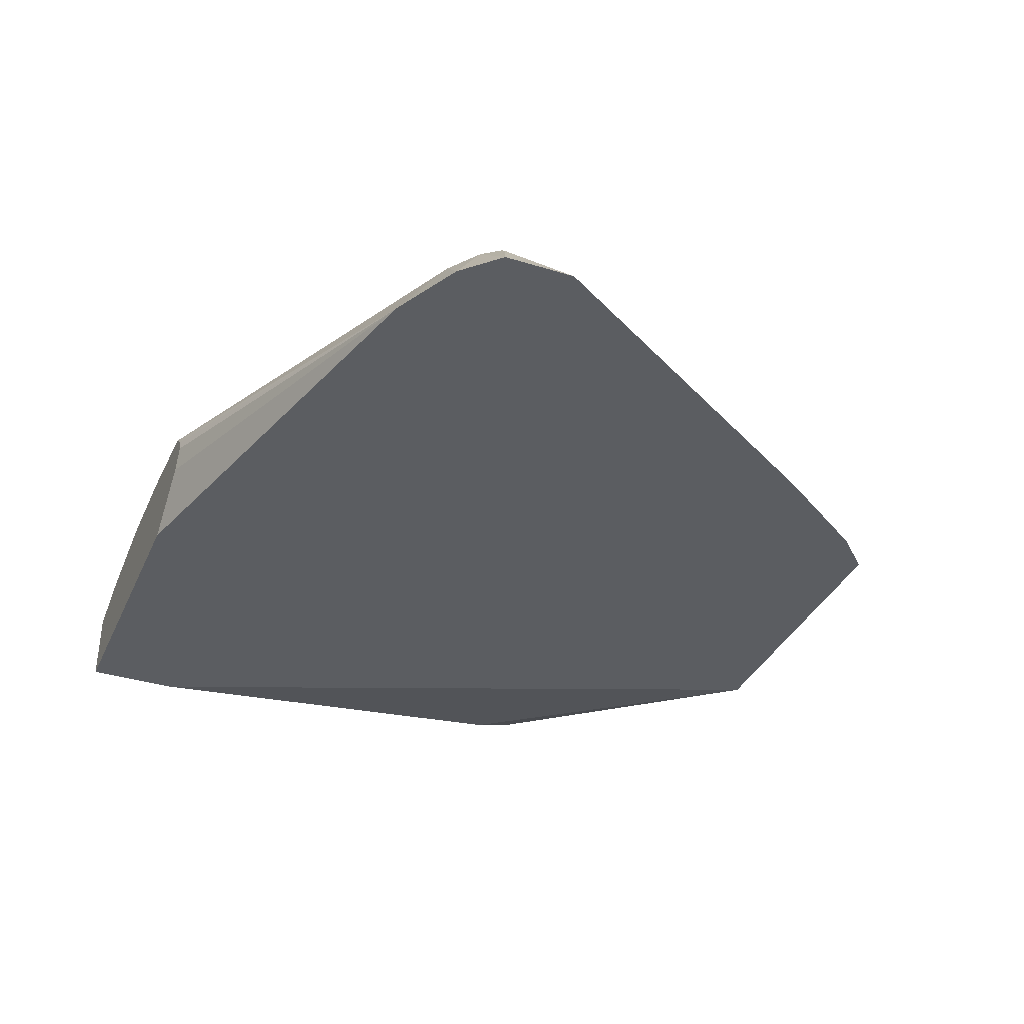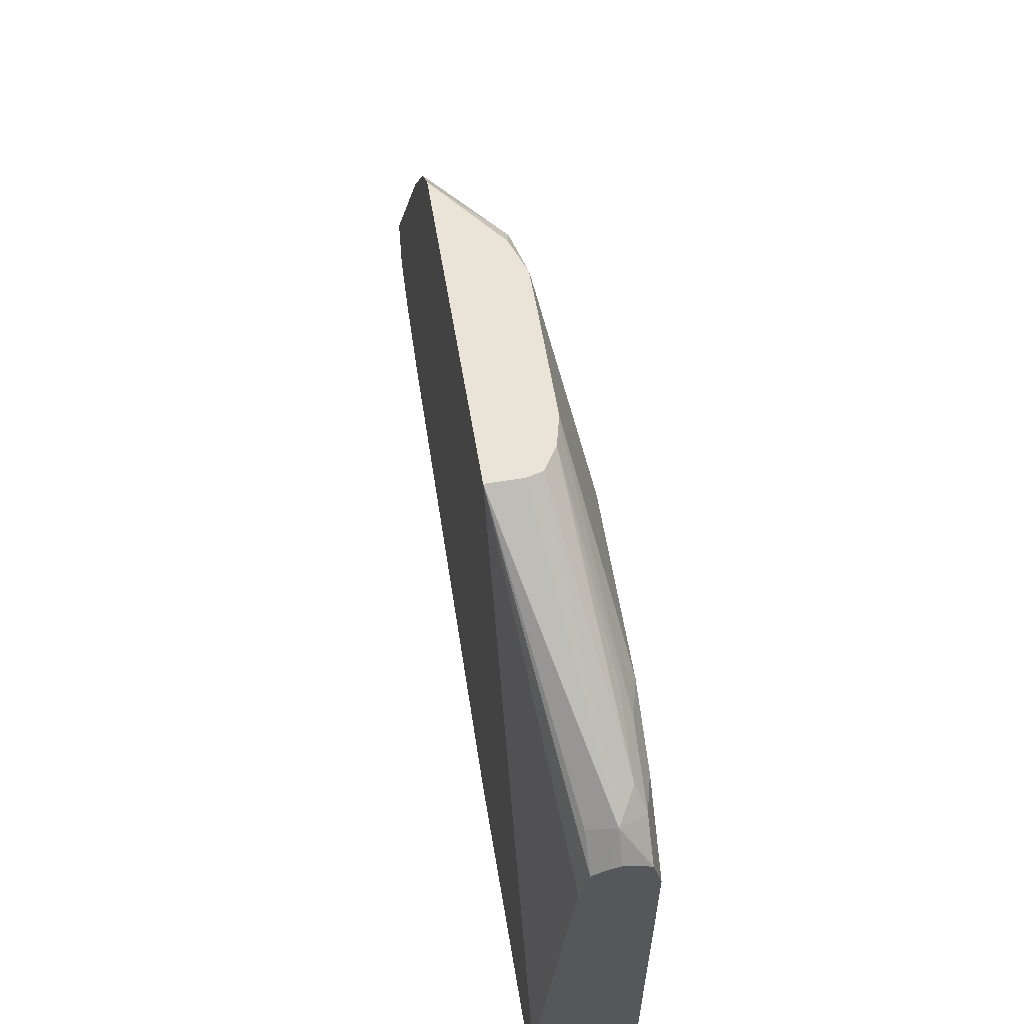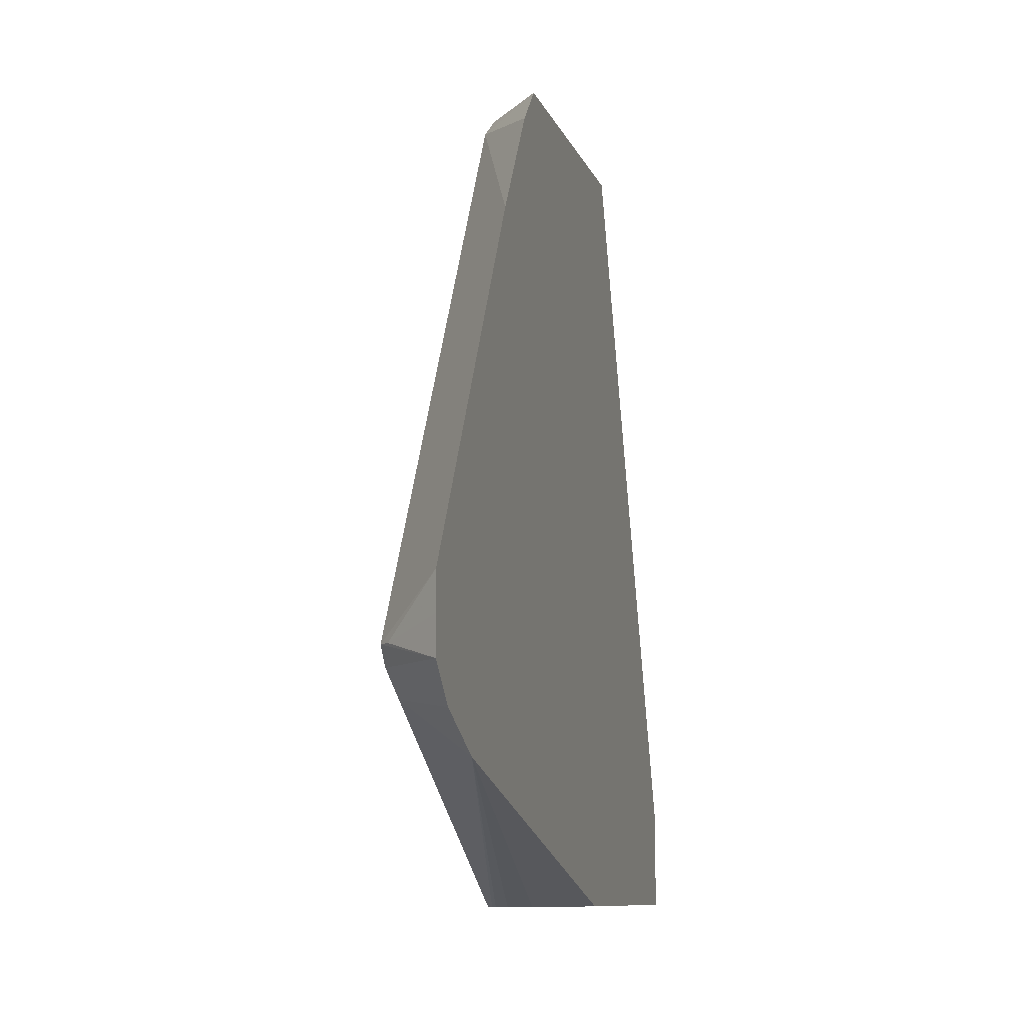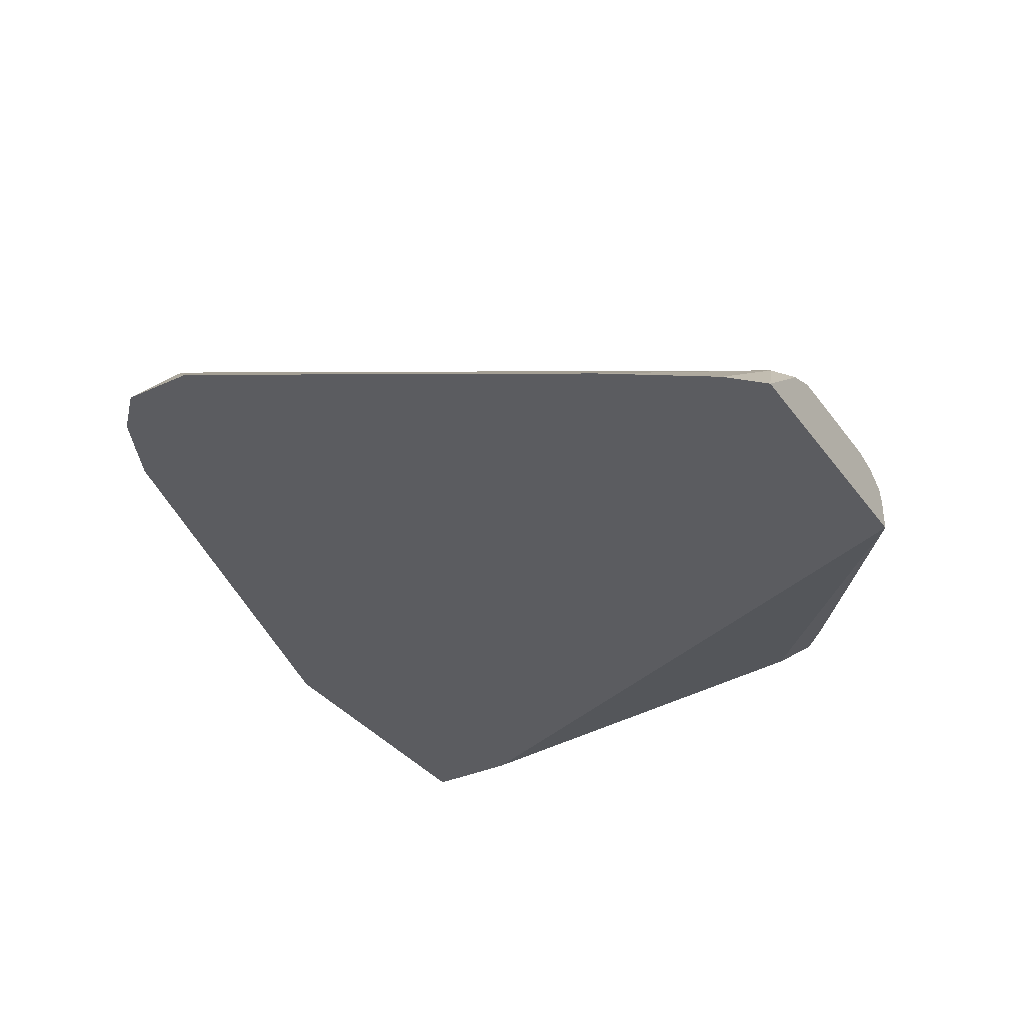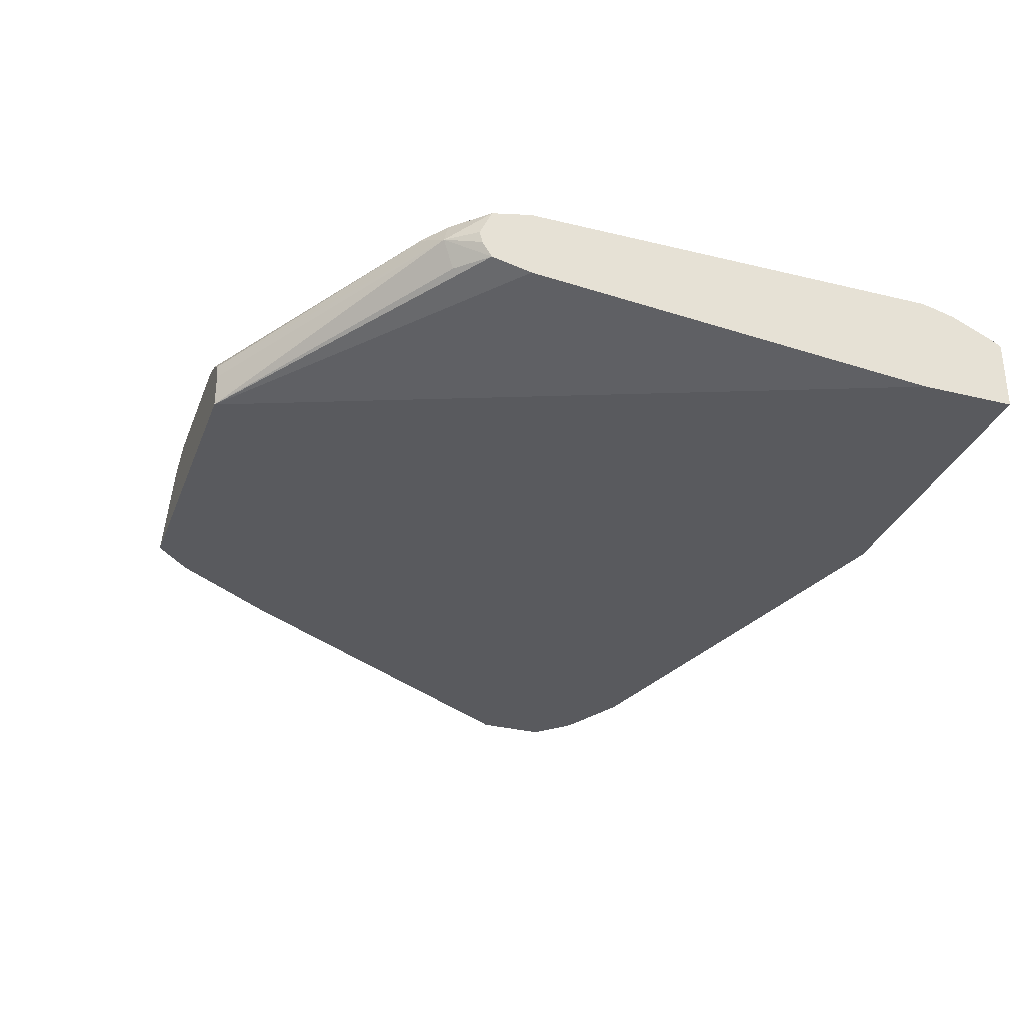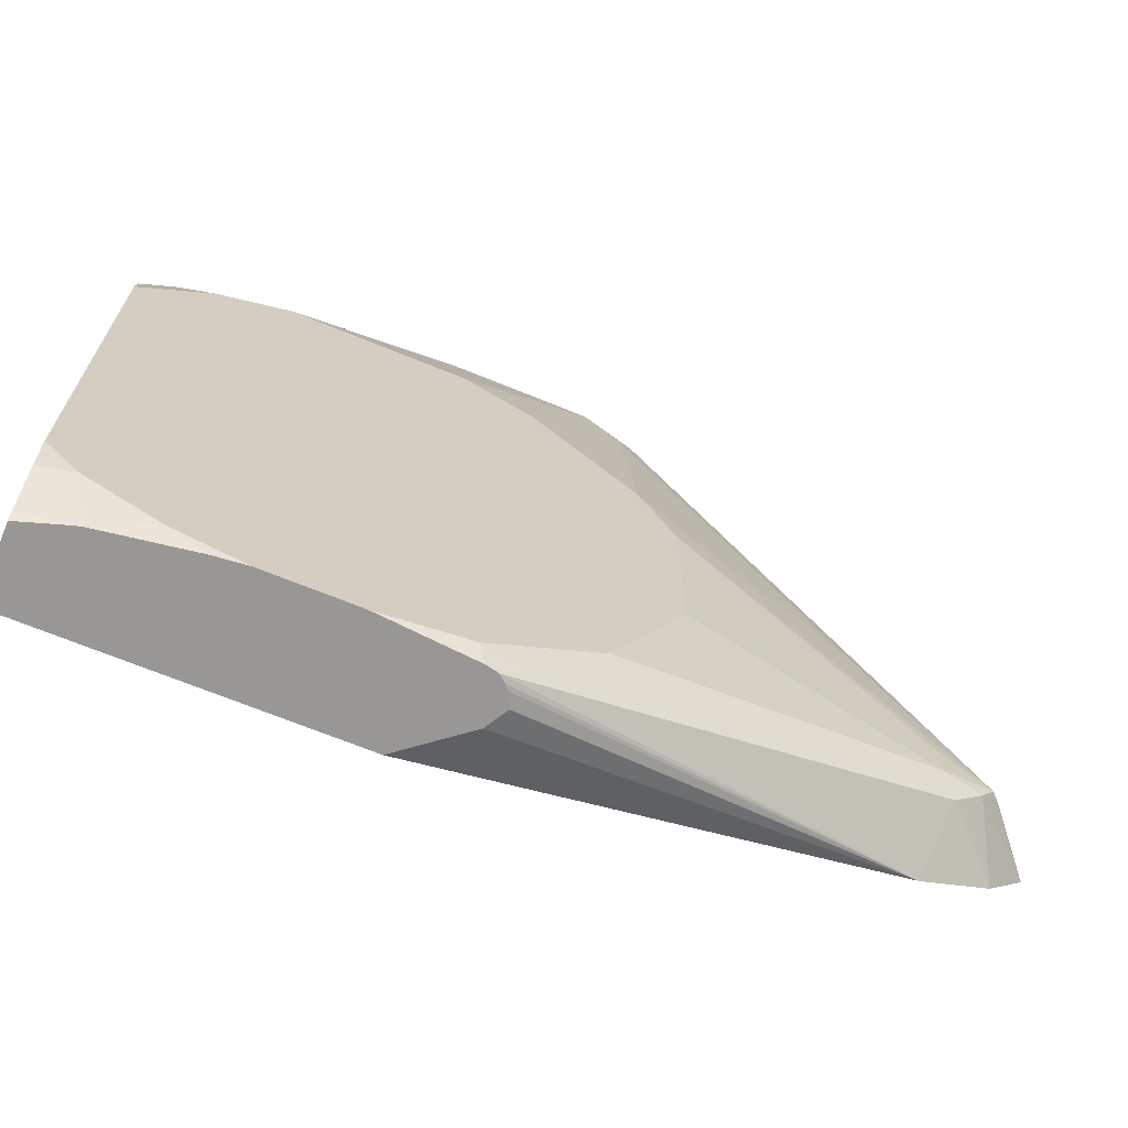
<metadata>
{"format":"obj","ext":"obj","renderer":"f3d","projection":"perspective","resolution":1024,"background":"white","views":[{"elev":-36.1,"azim":-112.2,"up":"+Y"},{"elev":61.1,"azim":80.5,"up":"+Z"},{"elev":-9.3,"azim":-75.5,"up":"+Z"},{"elev":-34.9,"azim":-58.7,"up":"+Y"},{"elev":-31.7,"azim":70.9,"up":"+Y"},{"elev":-68.2,"azim":157.7,"up":"+Z"}]}
</metadata>
<code>
v -0.06662 0.0008789 -0.2546
v -0.06662 -0.03291 -0.2546
v -0.07511 0.003629 -0.2546
v -0.06662 0.003435 -0.2504
v -0.06662 -0.03291 -0.2099
v -0.214 -0.03291 -0.2546
v -0.08745 0.007606 -0.2546
v -0.06662 0.01271 -0.2297
v -0.06662 -0.01646 -0.01575
v -0.1891 -0.03291 0.09928
v -0.428 -0.03291 -0.1975
v -0.2426 -0.01012 -0.2546
v -0.09043 0.008355 -0.2546
v -0.08235 0.01646 -0.2305
v -0.06864 0.01372 -0.2277
v -0.06662 0.01573 -0.2176
v -0.06662 -0.01235 0.002781
v -0.0803 -0.01235 0.01646
v -0.07684 -5.8e-07 0.02193
v -0.1891 -0.01696 0.09928
v -0.3292 -0.03291 0.09928
v -0.4281 -0.03291 -0.1975
v -0.2482 -5.8e-07 -0.2546
v -0.09119 0.008539 -0.2546
v -0.06662 0.01646 -0.214
v -0.1153 0.01646 -0.2469
v -0.06662 -0.005331 0.007249
v -0.06662 -5.8e-07 0.008565
v -0.06662 0.01198 0.002954
v -0.06662 0.01235 0.002781
v -0.08235 0.01235 0.01851
v -0.09059 0.008229 0.02879
v -0.1909 -0.009777 0.09928
v -0.2958 -0.006051 0.09928
v -0.3046 -0.004118 0.09055
v -0.3457 -0.03291 0.08224
v -0.4445 -0.03291 -0.1893
v -0.4335 -0.00549 -0.1756
v -0.24 0.01139 -0.2546
v -0.2433 0.008539 -0.2546
v -0.245 0.006364 -0.2546
v -0.1333 0.01494 -0.2546
v -0.06662 0.01646 -0.01575
v -0.1482 0.01646 -0.2546
v -0.09879 0.01646 0.01646
v -0.1153 0.01235 0.03496
v -0.1235 0.008229 0.04525
v -0.2008 -0.003195 0.09928
v -0.2804 -0.0002519 0.09928
v -0.2799 -5.8e-07 0.09876
v -0.2963 -5.8e-07 0.08231
v -0.3951 -5.8e-07 -0.08229
v -0.4527 -0.004118 -0.1564
v -0.4774 -0.03291 -0.1317
v -0.3786 -0.03291 0.03285
v -0.4609 -0.03291 -0.1811
v -0.4466 -0.004118 -0.1646
v -0.249 0.01235 -0.2469
v -0.2305 0.01646 -0.2469
v -0.2343 0.01266 -0.2546
v -0.19 0.01646 -0.2546
v -0.1317 0.01646 0.03291
v -0.214 -5.8e-07 0.09928
v -0.2116 -0.0004983 0.09928
v -0.2799 -0.000189 0.09928
v -0.2634 -5.8e-07 0.09928
v -0.214 0.01646 0.03291
v -0.247 0.01646 0.01646
v -0.2963 0.01646 -0.03293
v -0.3128 0.01646 -0.06587
v -0.4281 -5.8e-07 -0.1482
v -0.4281 -5.8e-07 -0.1646
v -0.4773 -0.03291 -0.1646
v -0.4568 -0.00823 -0.1564
v -0.4774 -0.03291 -0.1482
v -0.4609 -0.03291 -0.181
v -0.2799 0.01646 -0.214
v -0.3128 0.01646 -0.1482
f 30 43 45
f 30 45 31
f 31 45 62
f 31 62 46
f 31 46 47
f 35 54 55
f 31 47 32
f 35 49 50
f 32 48 33
f 34 49 35
f 35 50 51
f 35 51 52
f 35 52 53
f 35 53 54
f 26 42 44
f 32 47 48
f 24 42 26
f 19 33 20
f 22 40 41
f 35 55 36
f 14 43 25
f 17 27 19
f 17 19 18
f 19 27 28
f 19 28 29
f 19 29 30
f 19 30 31
f 19 31 32
f 19 32 33
f 21 34 35
f 21 35 36
f 22 37 38
f 22 38 39
f 22 39 40
f 22 41 23
f 14 45 43
f 73 75 74
f 38 57 58
f 53 73 74
f 53 74 54
f 54 74 75
f 56 76 57
f 57 76 73
f 57 72 59
f 57 59 58
f 59 72 77
f 59 61 60
f 62 67 66
f 62 66 63
f 70 78 72
f 70 72 71
f 72 78 77
f 14 62 45
f 53 57 73
f 53 72 57
f 53 71 72
f 53 70 71
f 38 58 39
f 39 58 59
f 39 59 60
f 46 62 63
f 46 63 64
f 46 64 48
f 46 48 47
f 38 56 57
f 49 65 50
f 50 66 67
f 50 67 68
f 50 68 51
f 51 69 52
f 51 68 69
f 52 69 53
f 53 69 70
f 50 65 66
f 14 67 62
f 37 56 38
f 14 69 68
f 1 30 29
f 1 29 28
f 1 28 27
f 1 27 17
f 1 17 9
f 1 9 5
f 1 5 2
f 2 5 10
f 2 10 21
f 2 21 36
f 2 36 55
f 2 55 54
f 2 54 75
f 2 75 73
f 2 73 76
f 1 43 30
f 1 25 43
f 1 16 25
f 1 4 8
f 14 68 67
f 1 2 6
f 1 6 12
f 1 12 23
f 1 23 41
f 1 41 40
f 1 40 39
f 2 76 56
f 1 39 60
f 1 61 44
f 1 44 42
f 1 42 24
f 1 24 13
f 1 13 7
f 1 7 3
f 1 3 4
f 1 60 61
f 2 56 37
f 1 8 16
f 2 22 11
f 10 49 34
f 10 34 21
f 11 22 12
f 12 22 23
f 13 24 14
f 14 16 15
f 14 24 26
f 14 26 44
f 14 44 61
f 14 61 59
f 14 59 77
f 14 77 78
f 14 78 70
f 2 37 22
f 14 70 69
f 10 65 49
f 10 66 65
f 14 25 16
f 7 13 14
f 10 63 66
f 4 7 8
f 5 9 10
f 6 11 12
f 2 11 6
f 7 14 8
f 8 14 15
f 3 7 4
f 8 15 16
f 10 17 18
f 10 18 19
f 10 19 20
f 10 20 33
f 10 33 48
f 10 48 64
f 10 64 63
f 9 17 10

</code>
